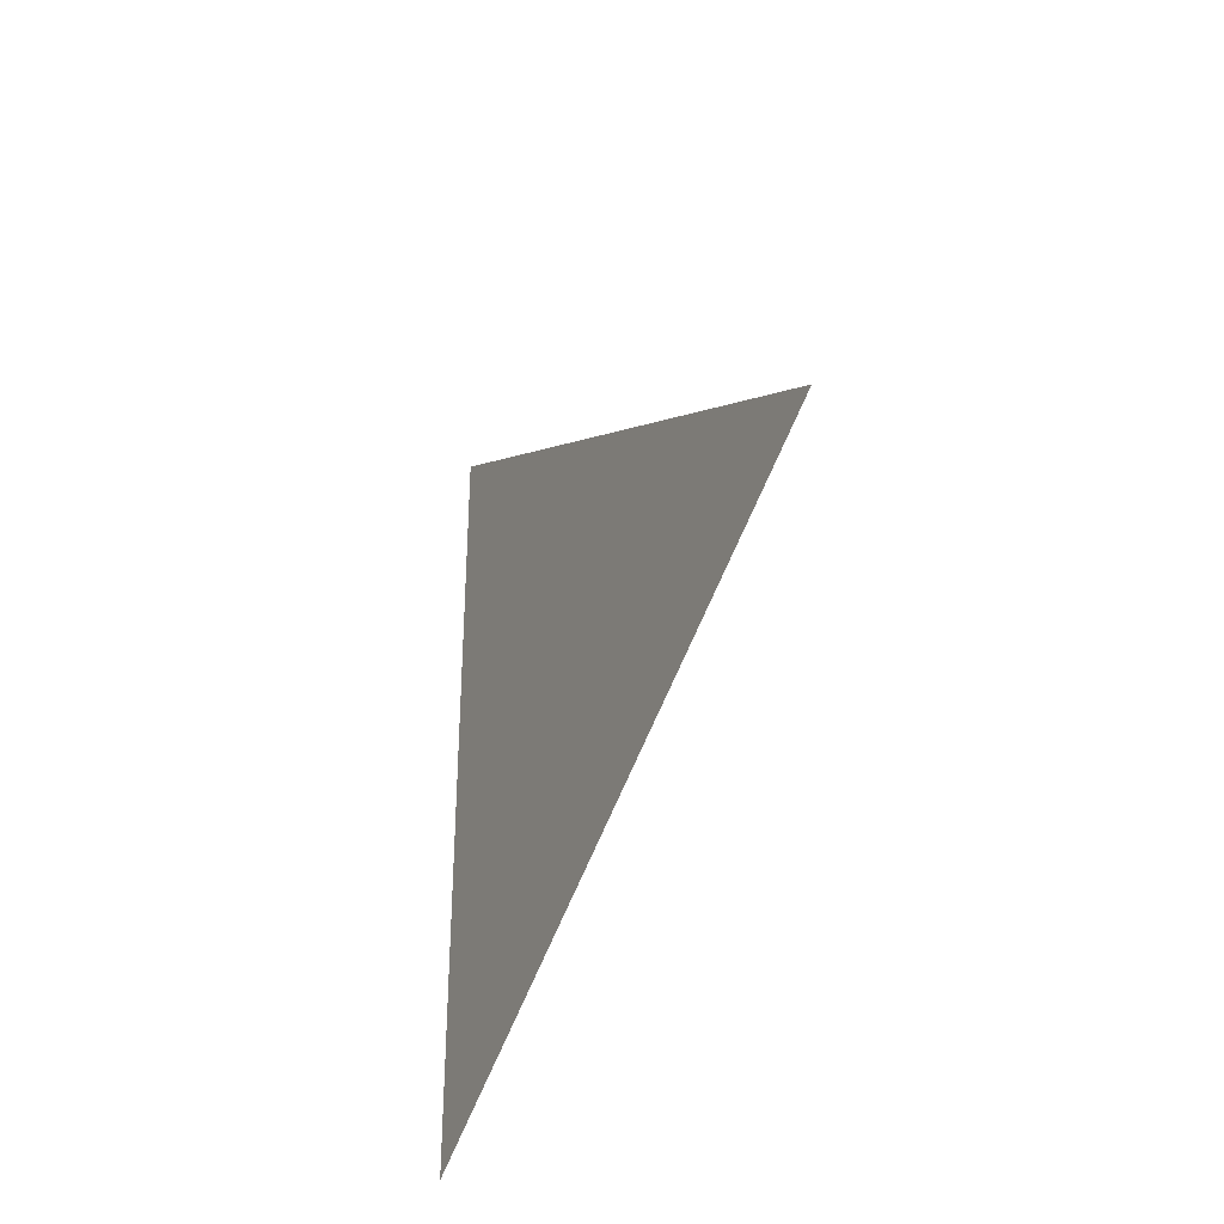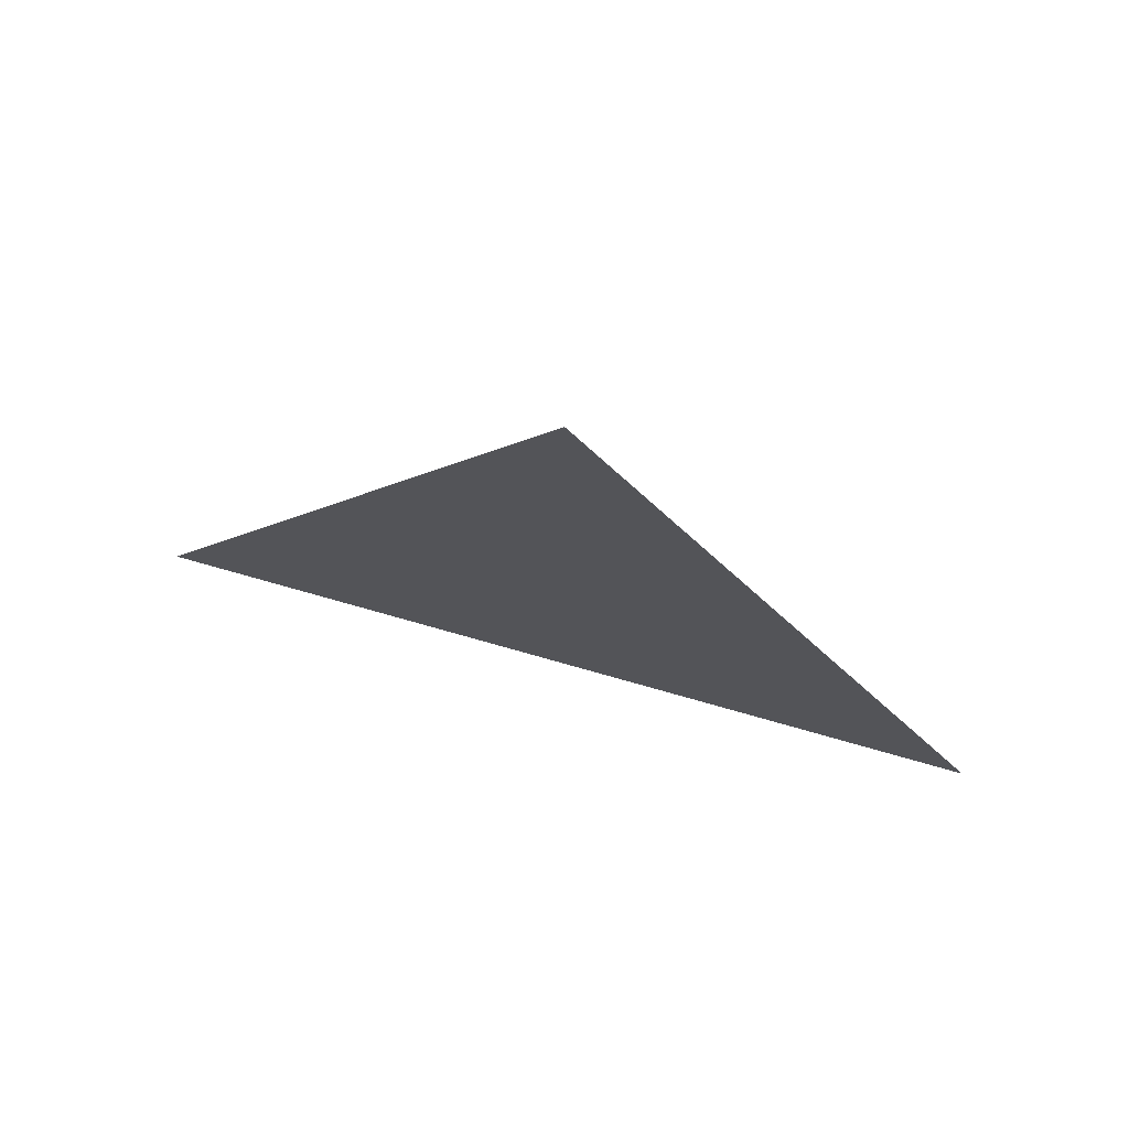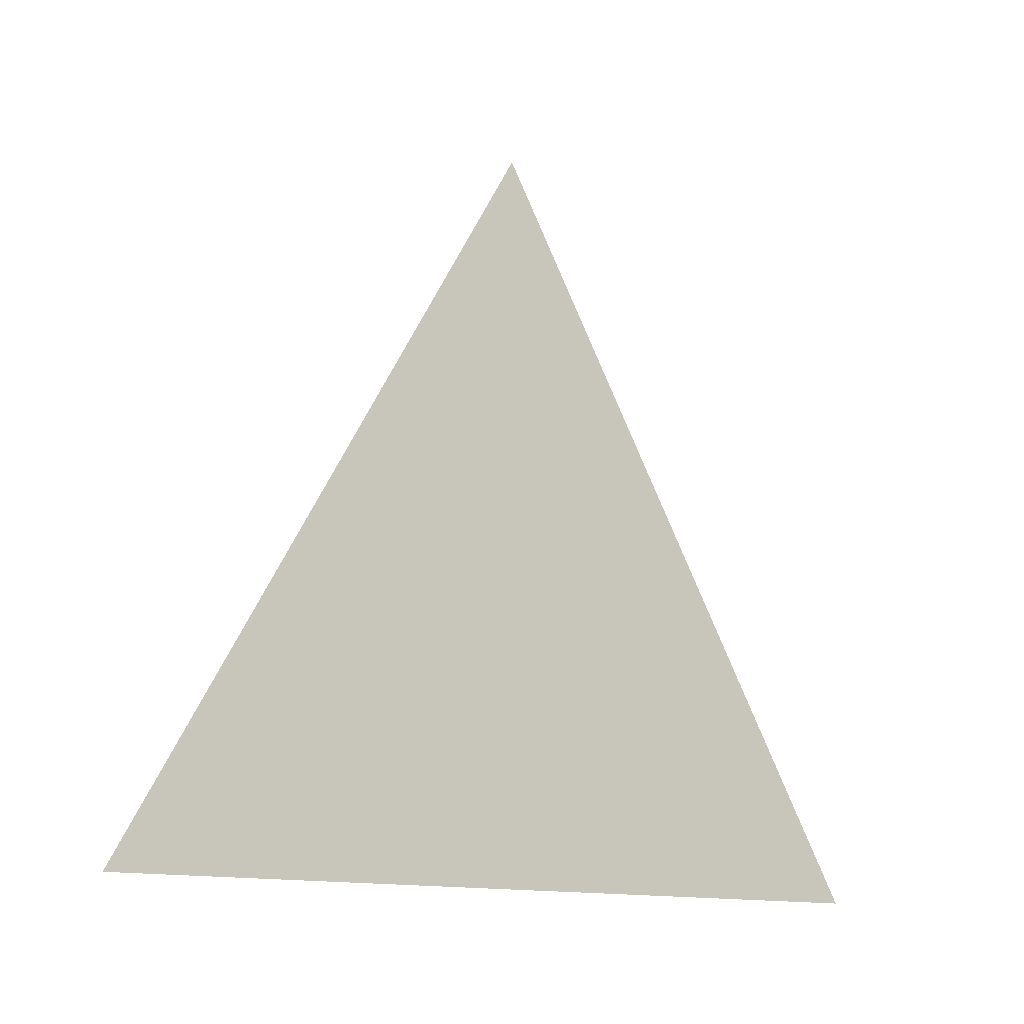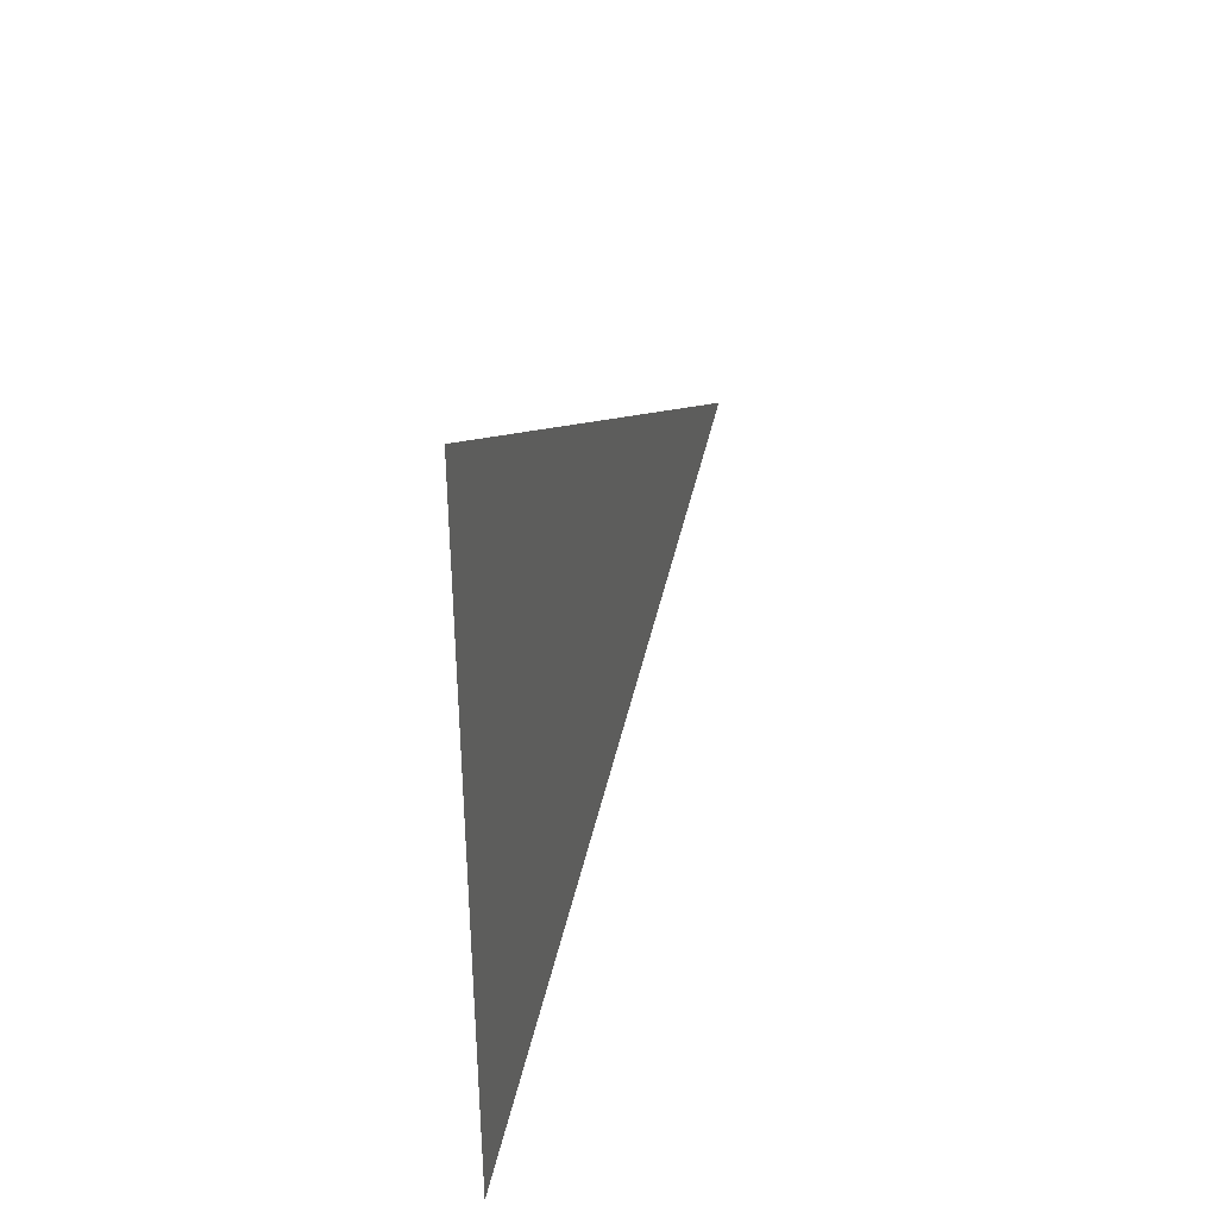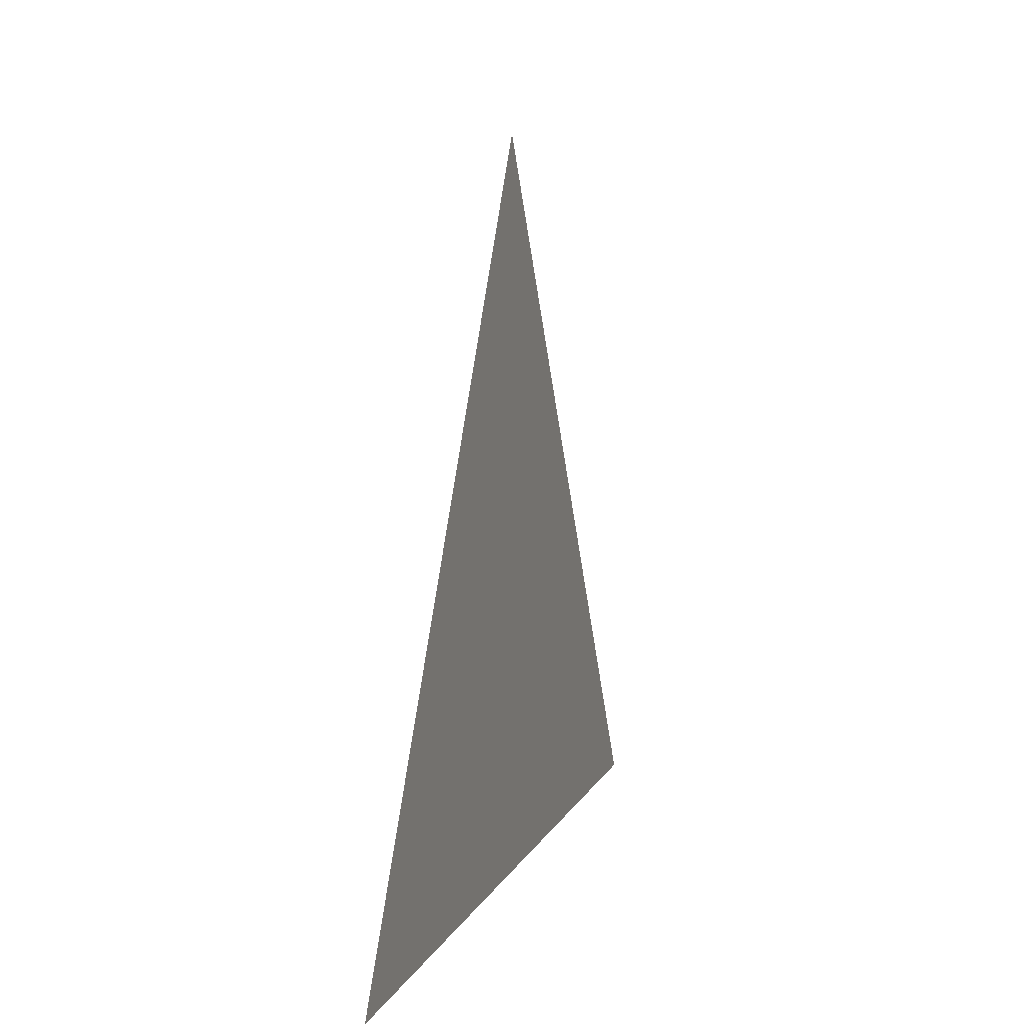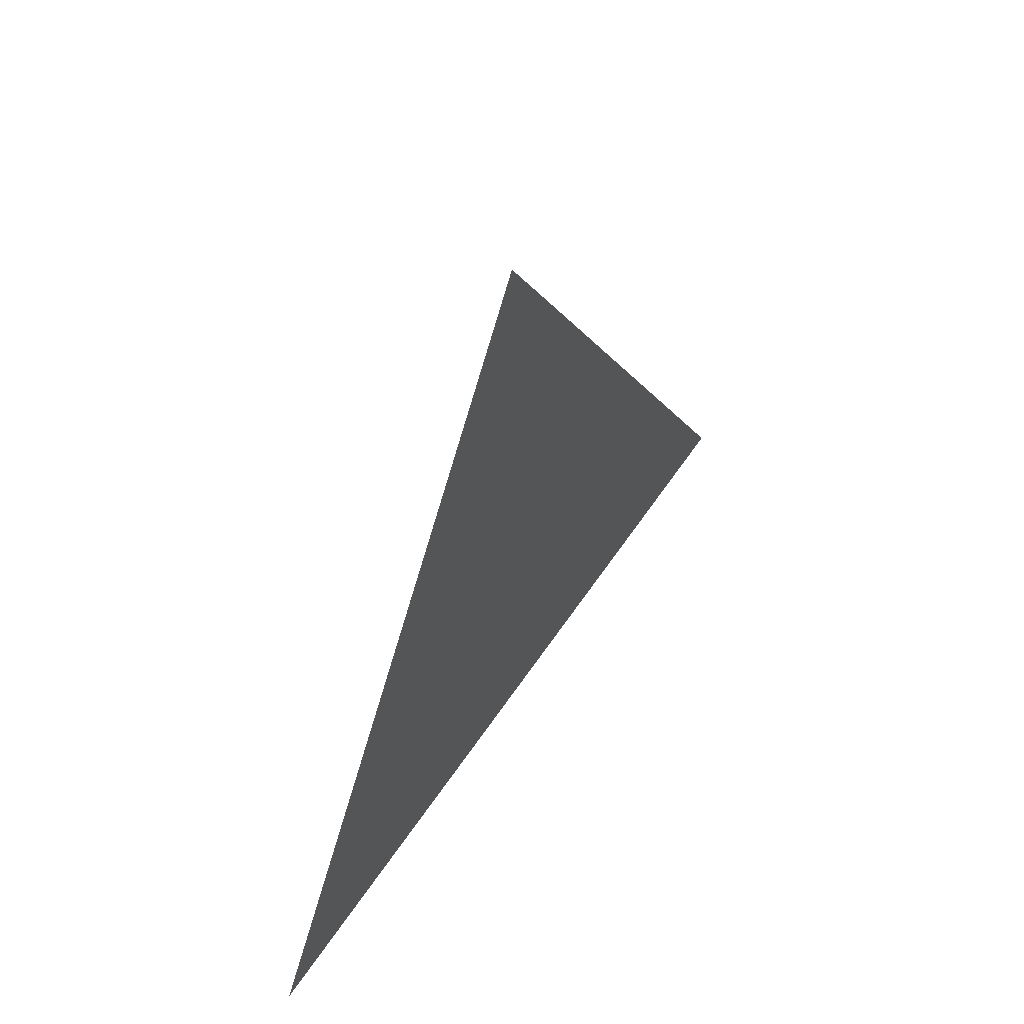
<metadata>
{"format":"obj","ext":"obj","renderer":"f3d","projection":"perspective","resolution":1024,"background":"white","views":[{"elev":-34.1,"azim":153.8,"up":"+Z"},{"elev":73.7,"azim":105.9,"up":"+Y"},{"elev":-13.1,"azim":-126.1,"up":"+Y"},{"elev":38.4,"azim":18.3,"up":"+Z"},{"elev":8.7,"azim":-163.3,"up":"+Y"},{"elev":56.0,"azim":32.9,"up":"+Y"}]}
</metadata>
<code>
v 0.02369 2.489 1.972
v 0.02369 2.414 2.015
v 0.02369 2.414 1.929
g group_64718440_140627912566048
f 1 2 3

</code>
